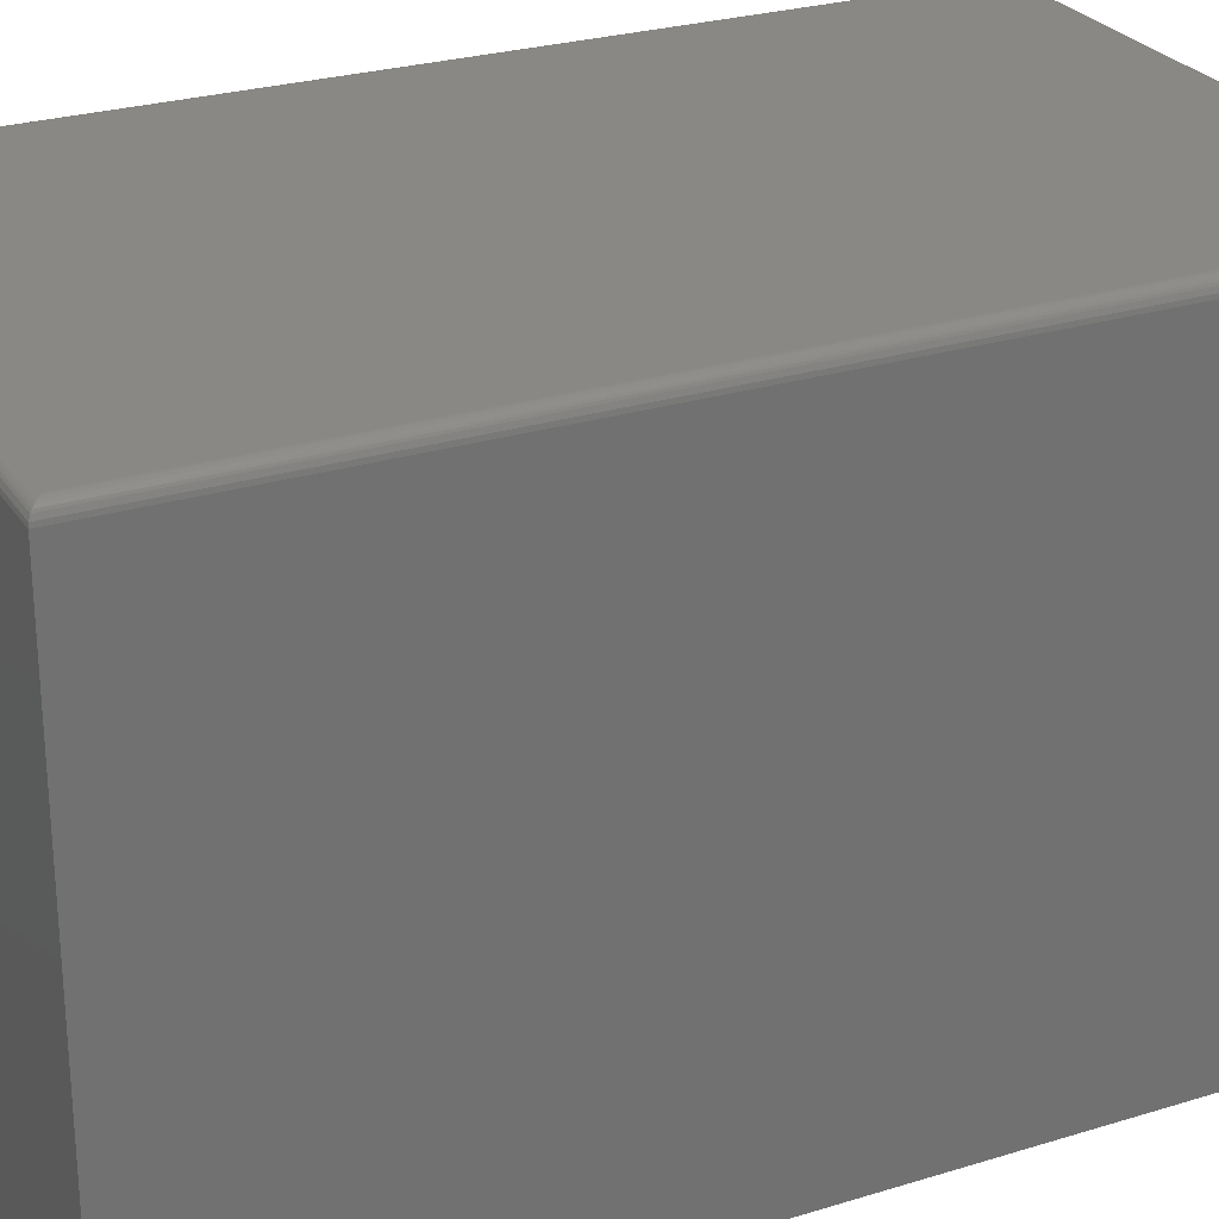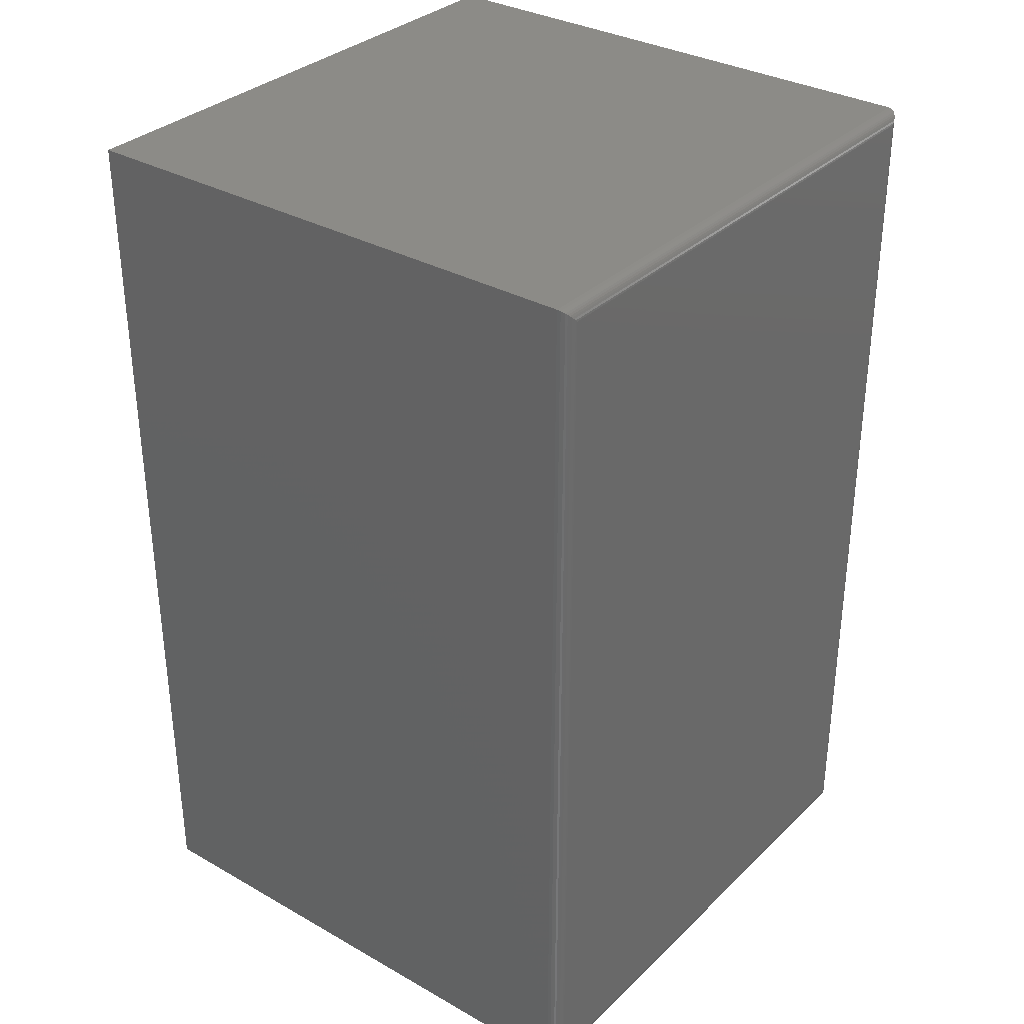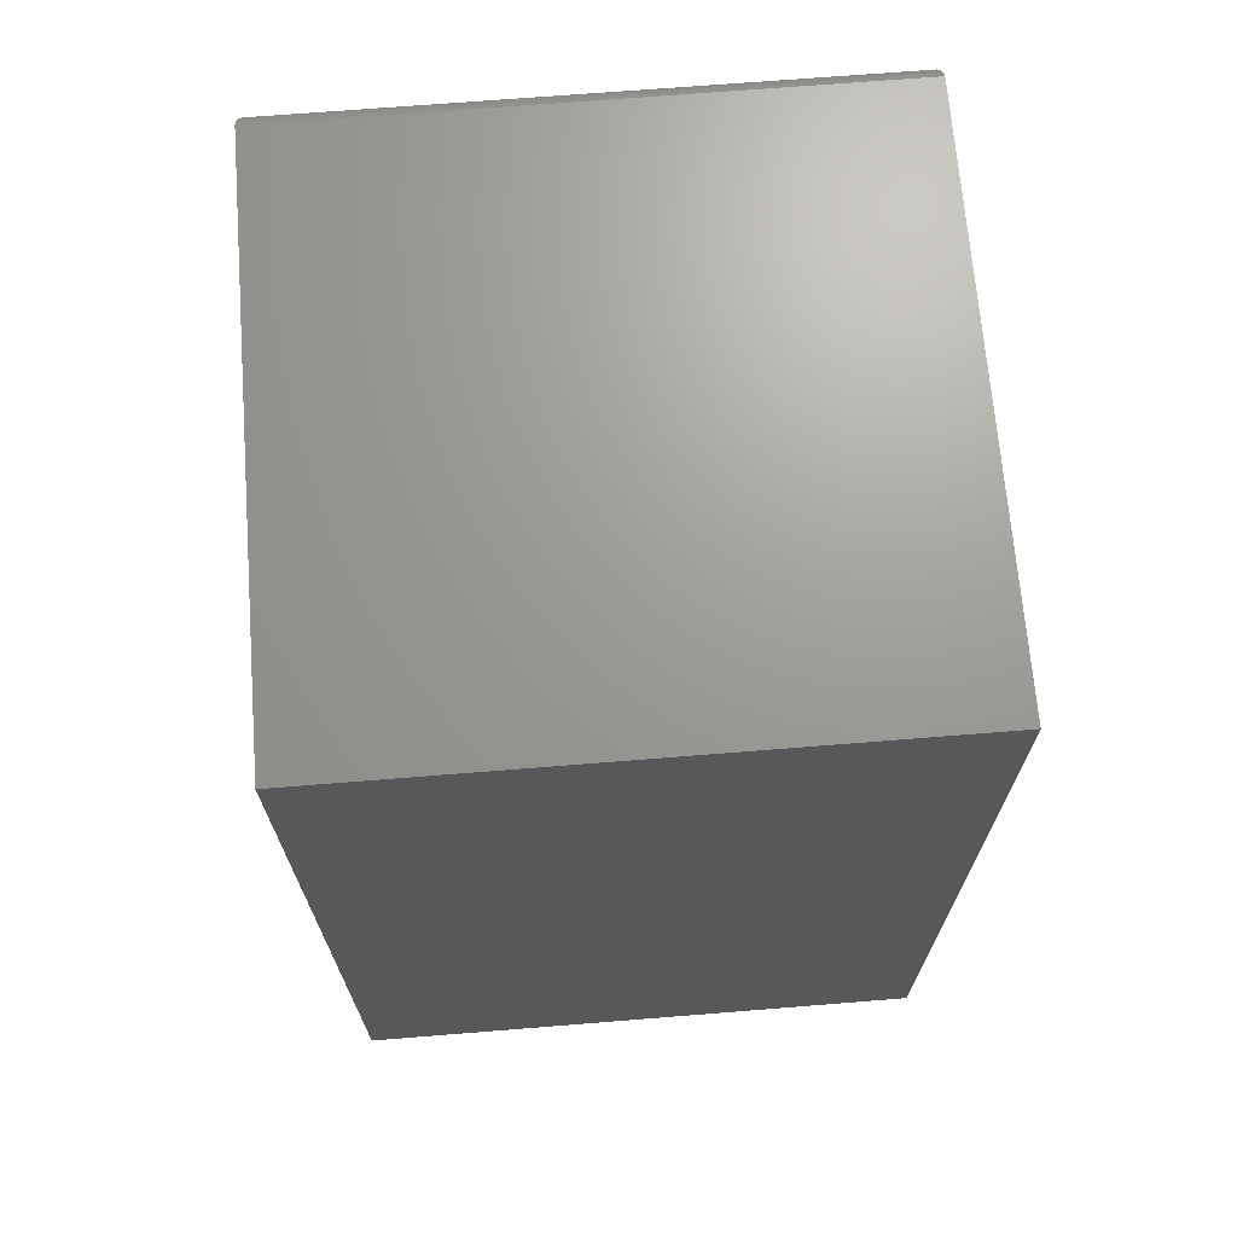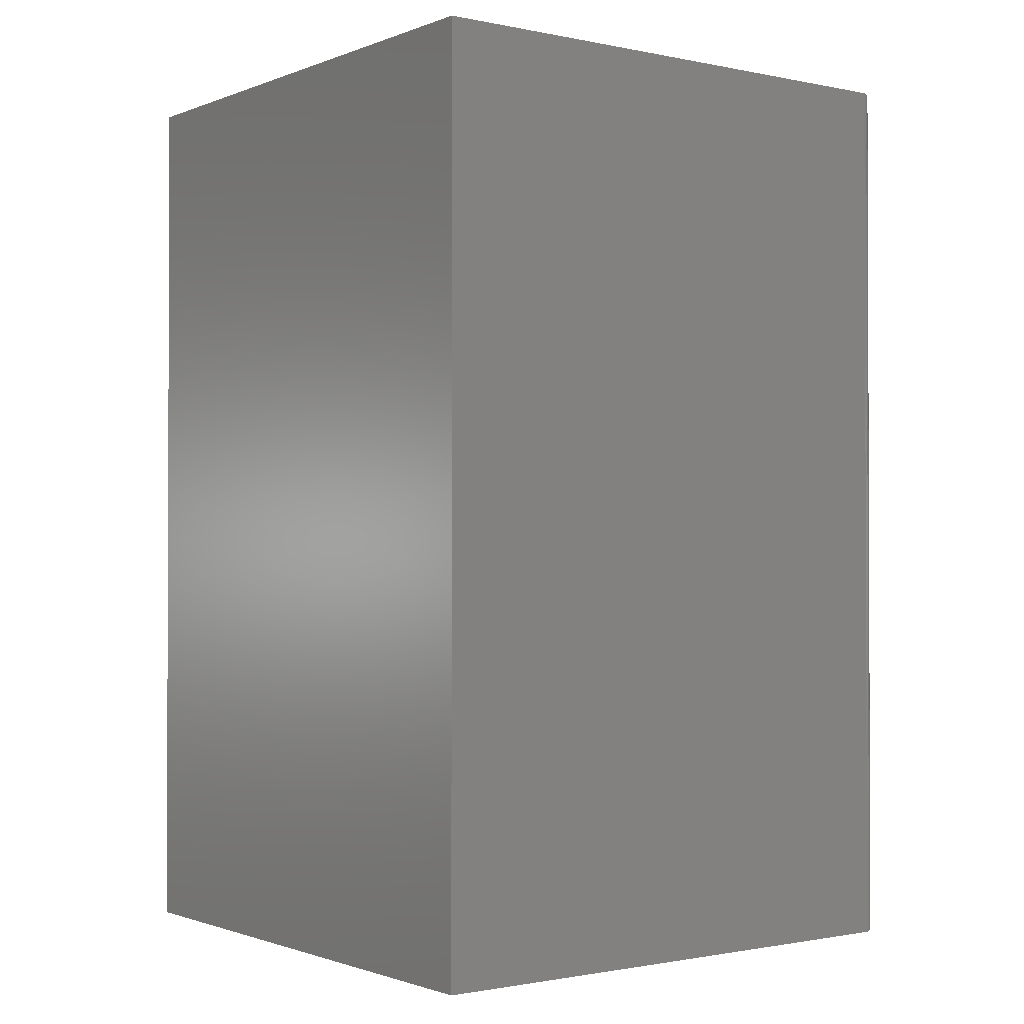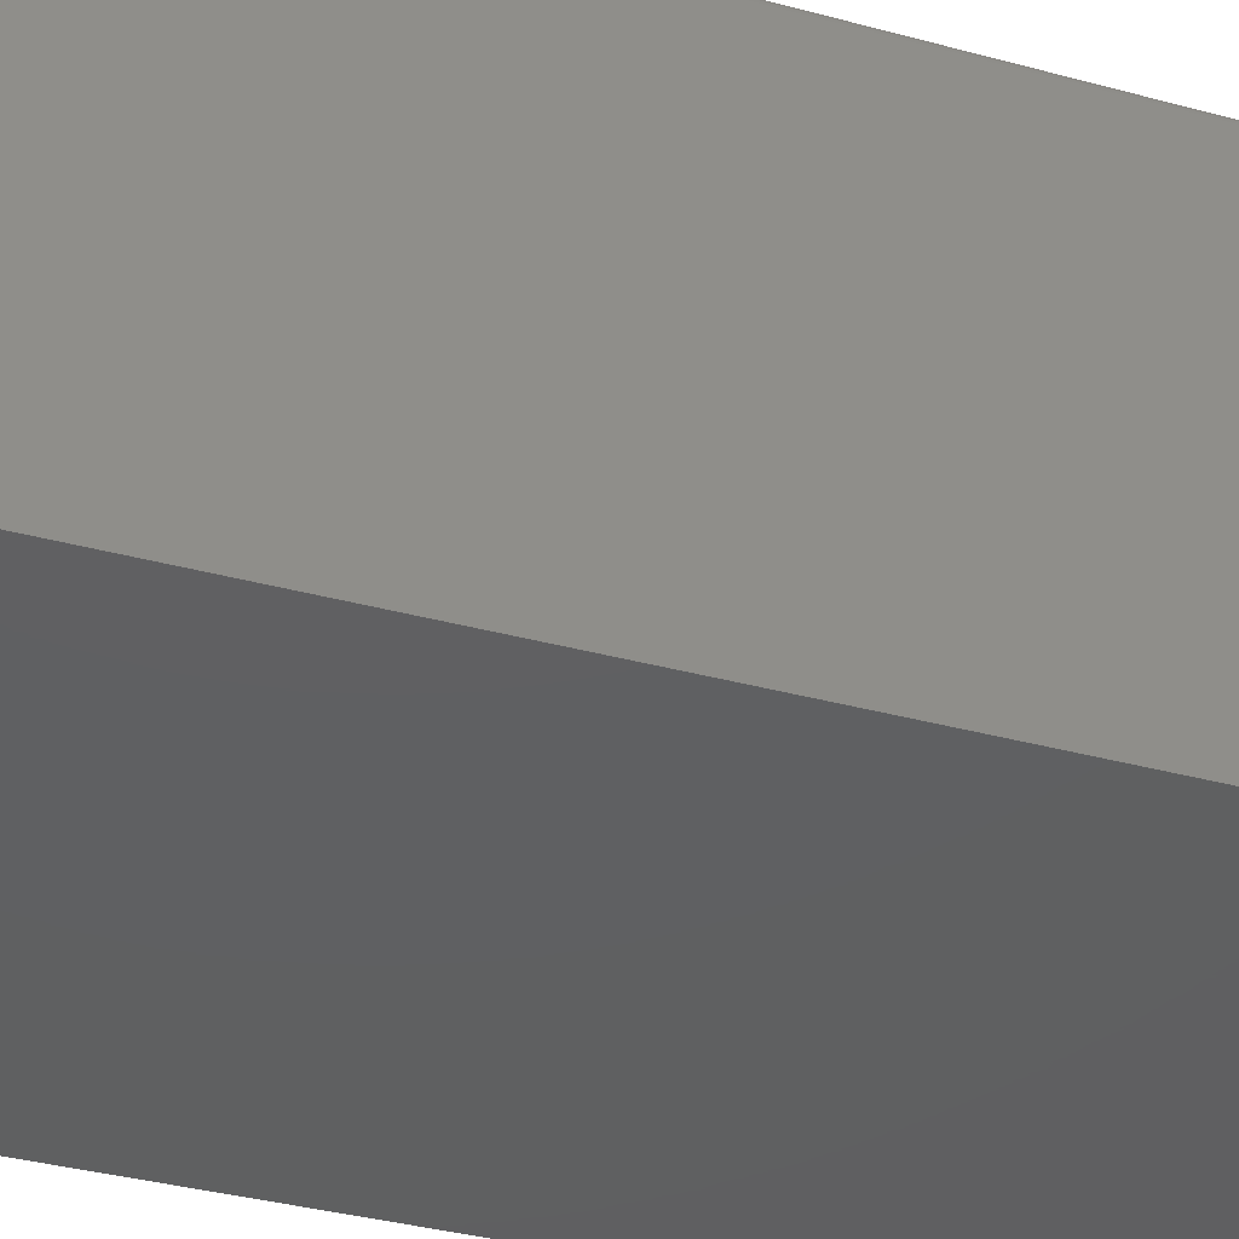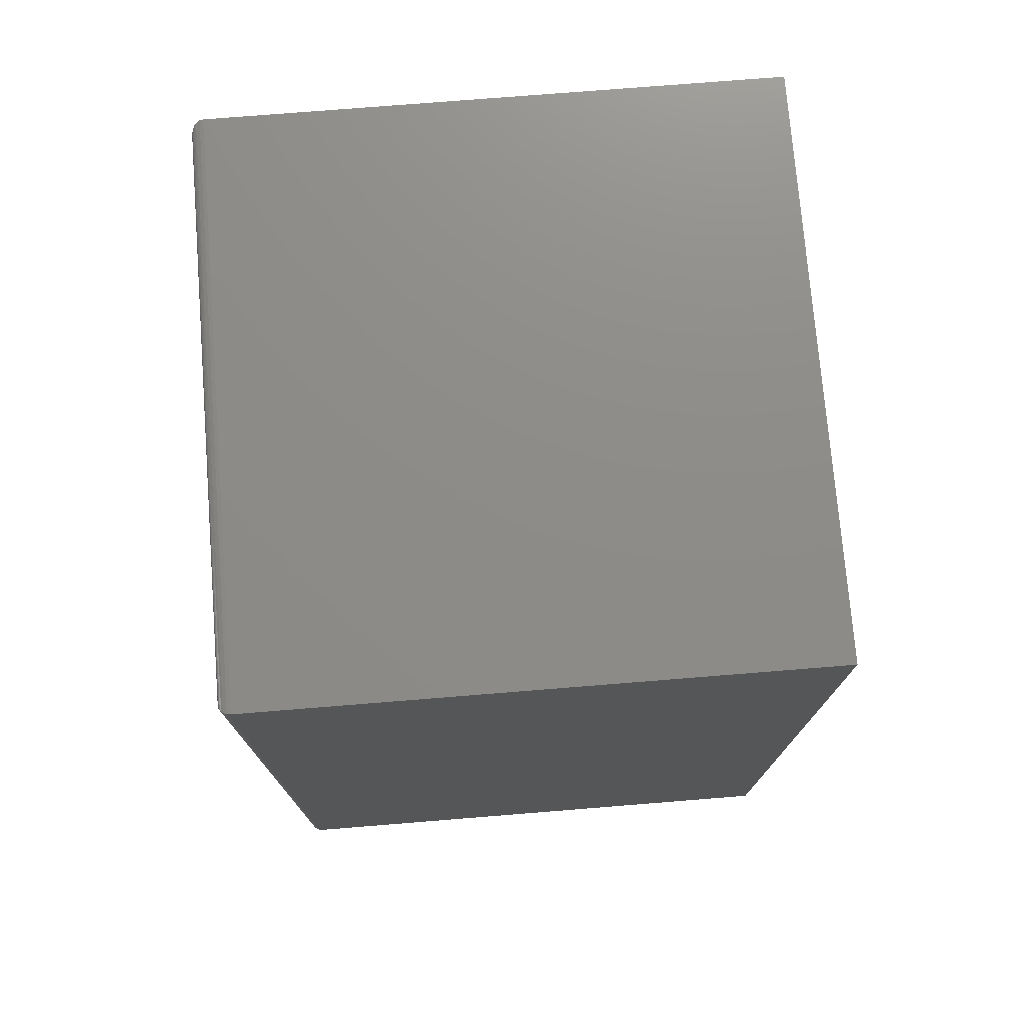
<metadata>
{"format":"stl","ext":"stl","renderer":"f3d","projection":"perspective","resolution":1024,"background":"white","views":[{"elev":26.3,"azim":-116.0,"up":"+Y"},{"elev":33.0,"azim":127.9,"up":"+Z"},{"elev":69.3,"azim":-4.6,"up":"+Z"},{"elev":-1.2,"azim":53.3,"up":"+Z"},{"elev":-40.6,"azim":72.1,"up":"+Y"},{"elev":75.1,"azim":-94.6,"up":"+Z"}]}
</metadata>
<code>
# stl→obj: 40 verts, 76 faces
v 0.4062 4.337e-19 0.007812
v 0.4062 4.337e-19 0.5625
v 0.7448 1.923e-17 0.007812
v 0.7448 1.923e-17 0.5625
v 0.3984 -0.3516 0.5703
v 0.3984 -0.007812 0.5703
v 0.3984 -0.3516 0
v 0.3984 -0.007812 0
v 0.7526 -0.3516 0.5703
v 0.7526 -0.007812 0.5703
v 0.7526 -0.3516 -2.169e-17
v 0.7526 -0.007812 -7.81e-18
v 0.405 -9.925e-05 0.006567
v 0.405 -9.925e-05 0.5637
v 0.4038 -0.0003935 0.005364
v 0.4038 -0.0003935 0.5649
v 0.4027 -0.0008761 0.004218
v 0.4027 -0.0008761 0.5661
v 0.4016 -0.001539 0.003156
v 0.4016 -0.001539 0.5672
v 0.4006 -0.002368 0.00221
v 0.4006 -0.002368 0.5681
v 0.3998 -0.003342 0.001405
v 0.3998 -0.003342 0.5689
v 0.3988 -0.005616 0.0003152
v 0.3988 -0.005616 0.57
v 0.7461 -9.925e-05 0.5637
v 0.7473 -0.0003935 0.5649
v 0.7484 -0.0008761 0.5661
v 0.7495 -0.001539 0.5672
v 0.7504 -0.002368 0.5681
v 0.7512 -0.003342 0.5689
v 0.7523 -0.005616 0.57
v 0.7461 -9.925e-05 0.006571
v 0.7473 -0.0003935 0.005364
v 0.7484 -0.0008761 0.004218
v 0.7495 -0.001539 0.003156
v 0.7504 -0.002368 0.00221
v 0.7512 -0.003342 0.001405
v 0.7523 -0.005616 0.0003152
f 1 2 3
f 3 2 4
f 5 6 7
f 7 6 8
f 9 10 5
f 5 10 6
f 11 12 9
f 9 12 10
f 7 8 11
f 11 8 12
f 2 13 14
f 2 1 13
f 13 15 14
f 14 15 16
f 15 17 16
f 16 17 18
f 17 19 18
f 18 19 20
f 19 21 20
f 20 21 22
f 21 23 22
f 22 23 24
f 23 25 24
f 8 6 25
f 25 6 26
f 25 26 24
f 4 14 27
f 4 2 14
f 14 16 27
f 27 16 28
f 16 18 28
f 28 18 29
f 18 20 29
f 29 20 30
f 20 22 30
f 30 22 31
f 22 24 31
f 31 24 32
f 24 26 32
f 6 10 26
f 26 10 33
f 26 33 32
f 3 27 34
f 3 4 27
f 27 28 34
f 34 28 35
f 28 29 35
f 35 29 36
f 29 30 36
f 36 30 37
f 30 31 37
f 37 31 38
f 31 32 38
f 38 32 39
f 32 33 39
f 10 12 33
f 33 12 40
f 33 40 39
f 1 34 13
f 1 3 34
f 34 35 13
f 13 35 15
f 35 36 15
f 15 36 17
f 36 37 17
f 17 37 19
f 37 38 19
f 19 38 21
f 38 39 21
f 21 39 23
f 39 40 23
f 12 8 40
f 40 8 25
f 40 25 23
f 7 11 5
f 5 11 9

</code>
